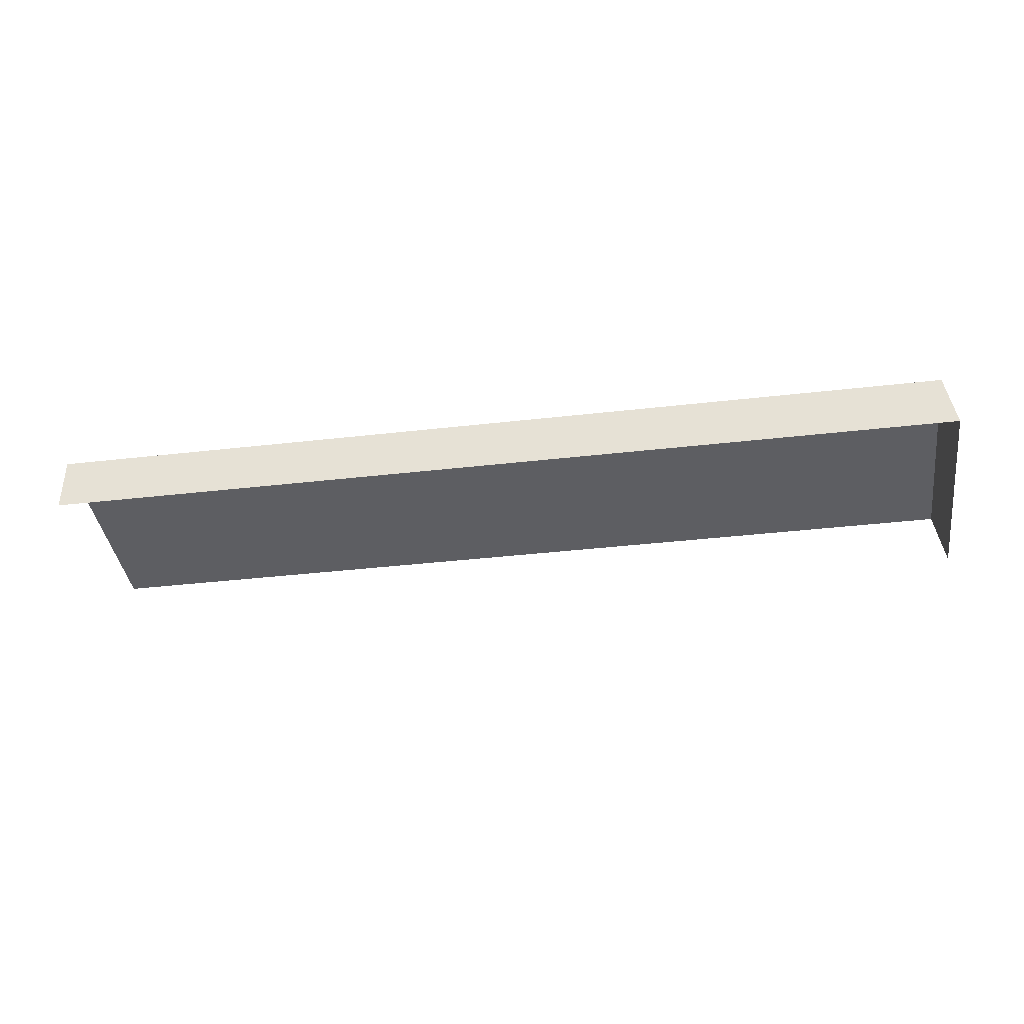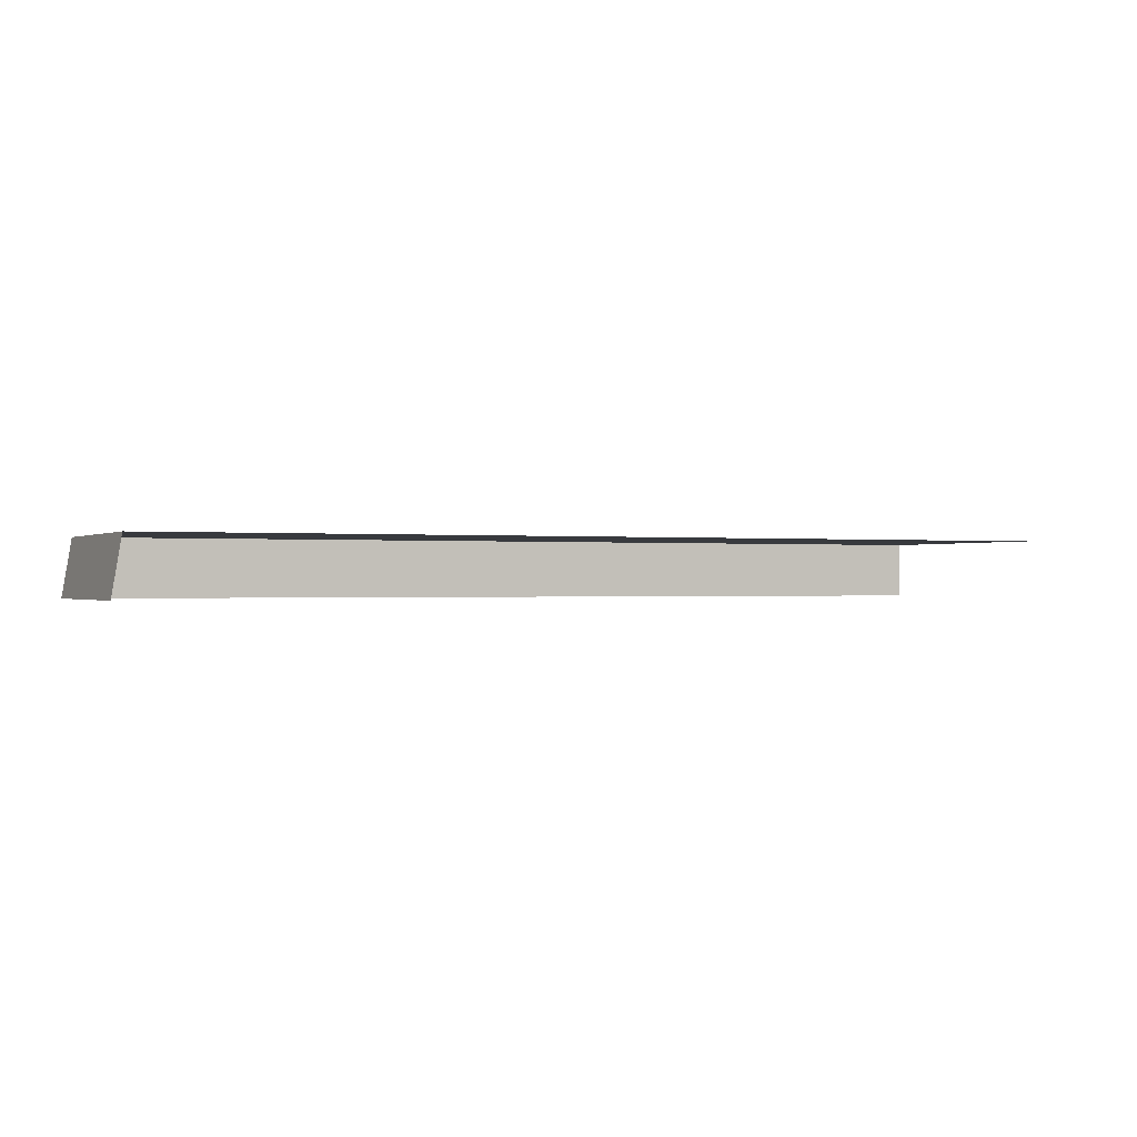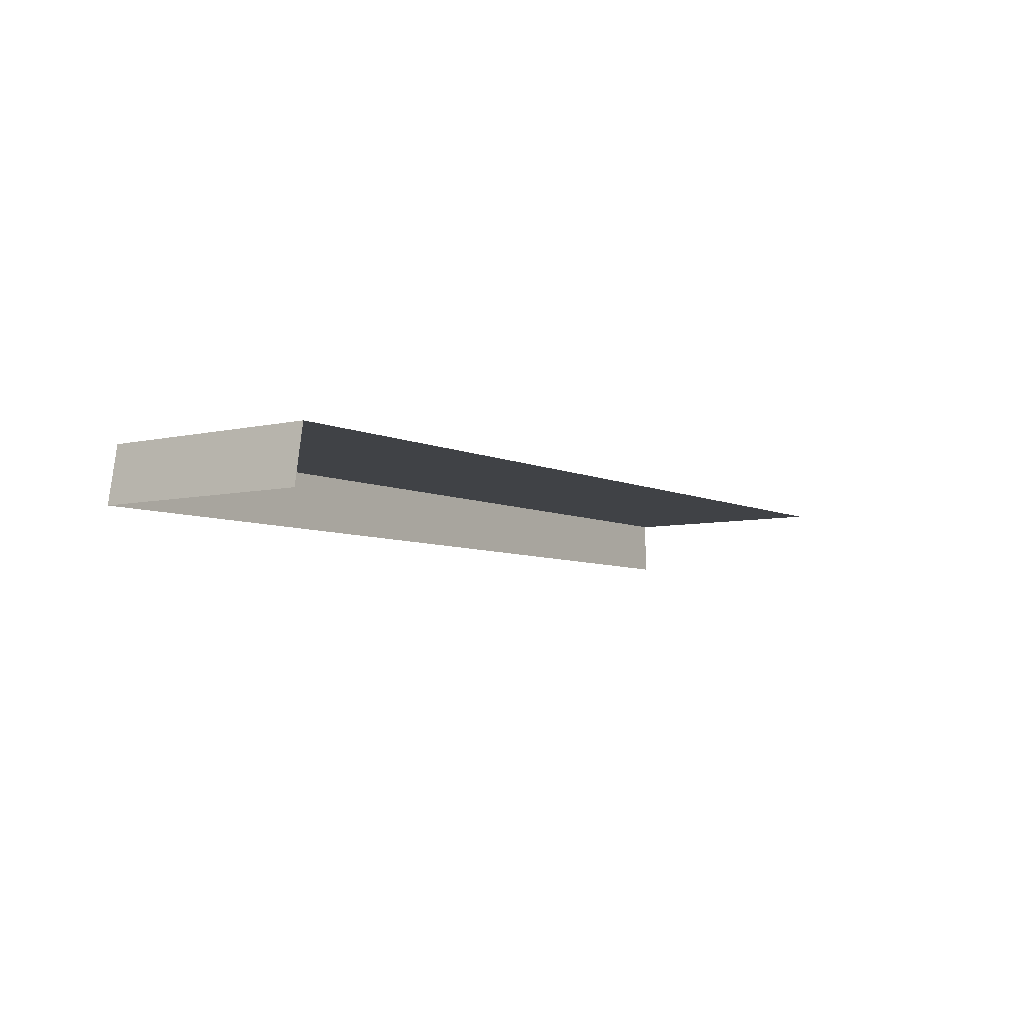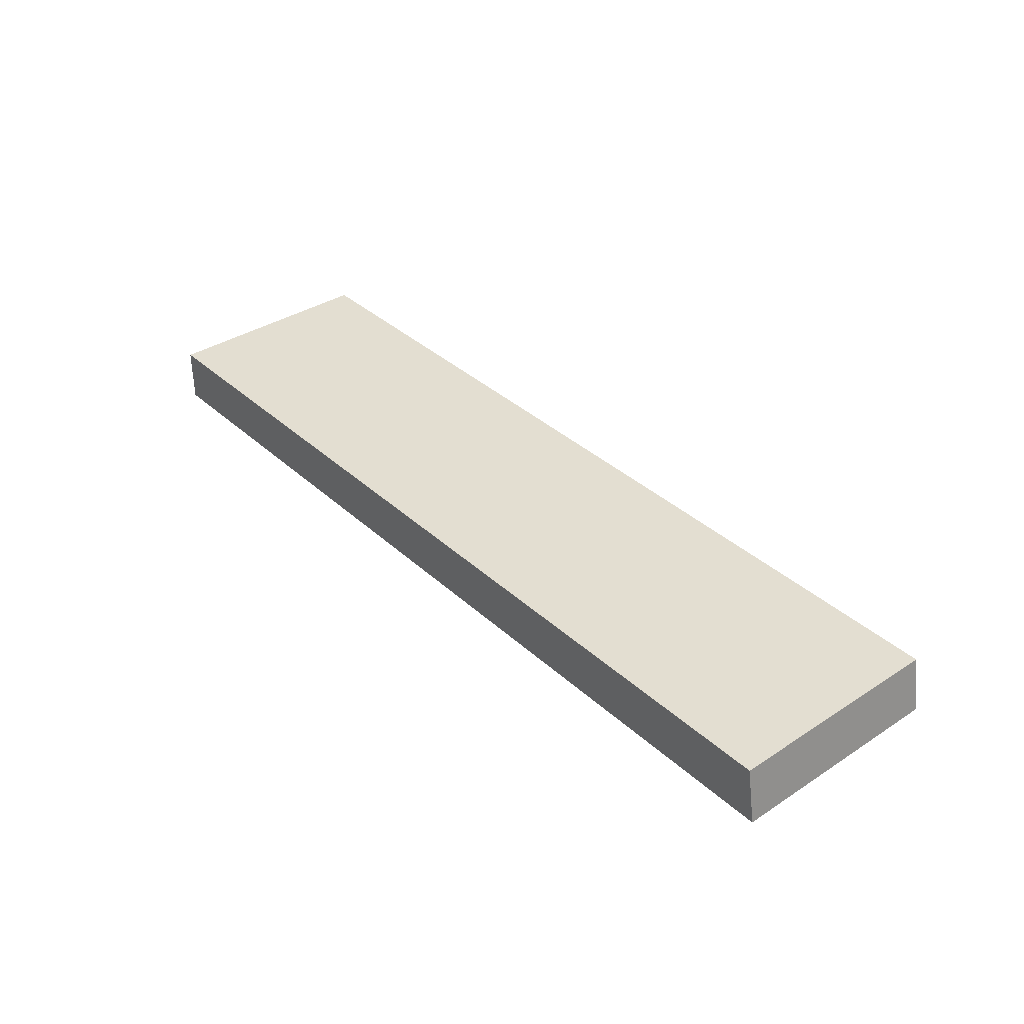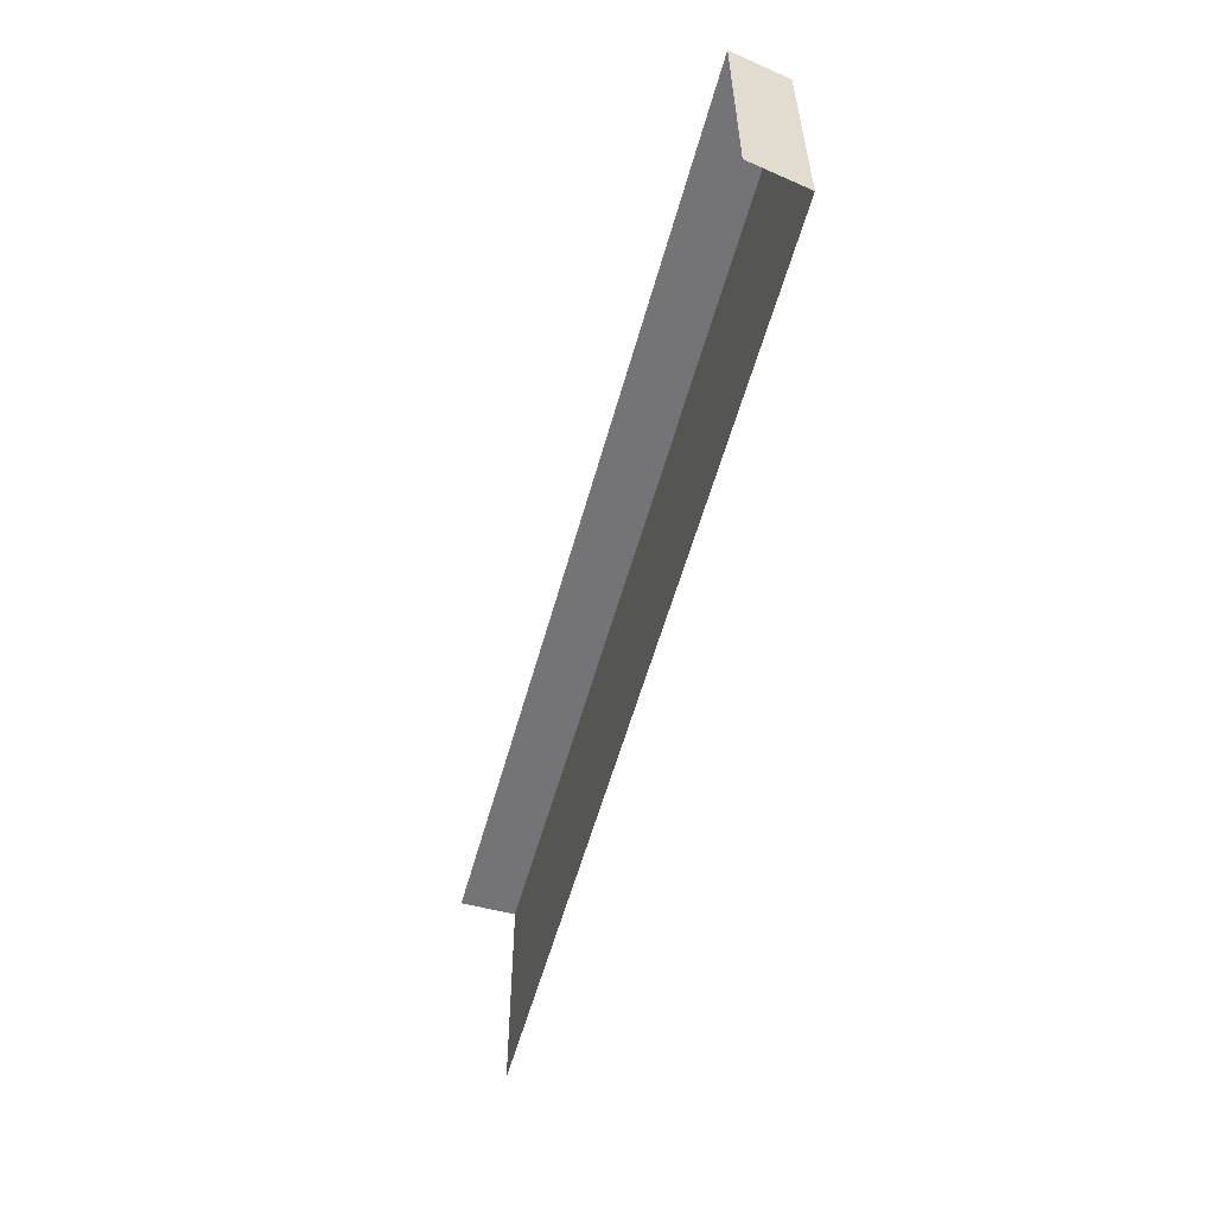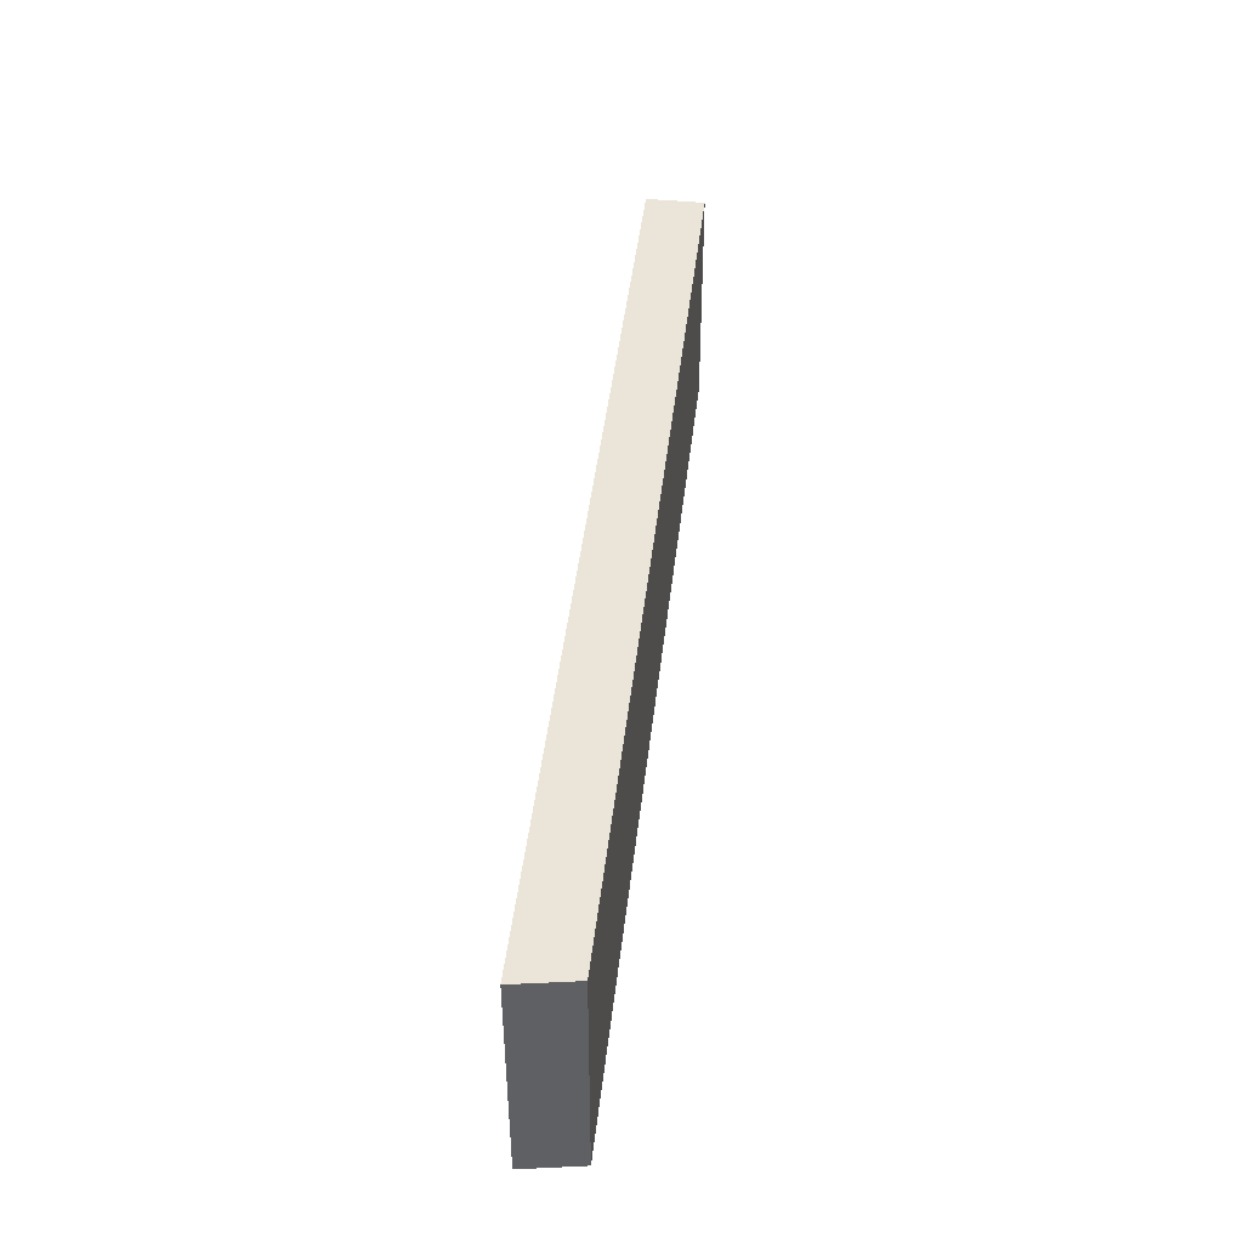
<metadata>
{"format":"obj","ext":"obj","renderer":"f3d","projection":"perspective","resolution":1024,"background":"white","views":[{"elev":-38.9,"azim":-171.8,"up":"+Z"},{"elev":-0.4,"azim":-24.8,"up":"+Z"},{"elev":-6.3,"azim":-54.3,"up":"+Z"},{"elev":36.3,"azim":-130.3,"up":"+Z"},{"elev":-56.3,"azim":-105.3,"up":"+Y"},{"elev":44.5,"azim":-83.6,"up":"+Y"}]}
</metadata>
<code>
v 100 0 3.78
v 38.89 0 3.78
v 100 15.11 3.78
v 38.89 15.11 3.78
v 100 15.11 0
v 38.25 15.11 0
v 38.25 0 0
f 1 3 4 2
f 3 5 6 4
f 4 6 7 2

</code>
